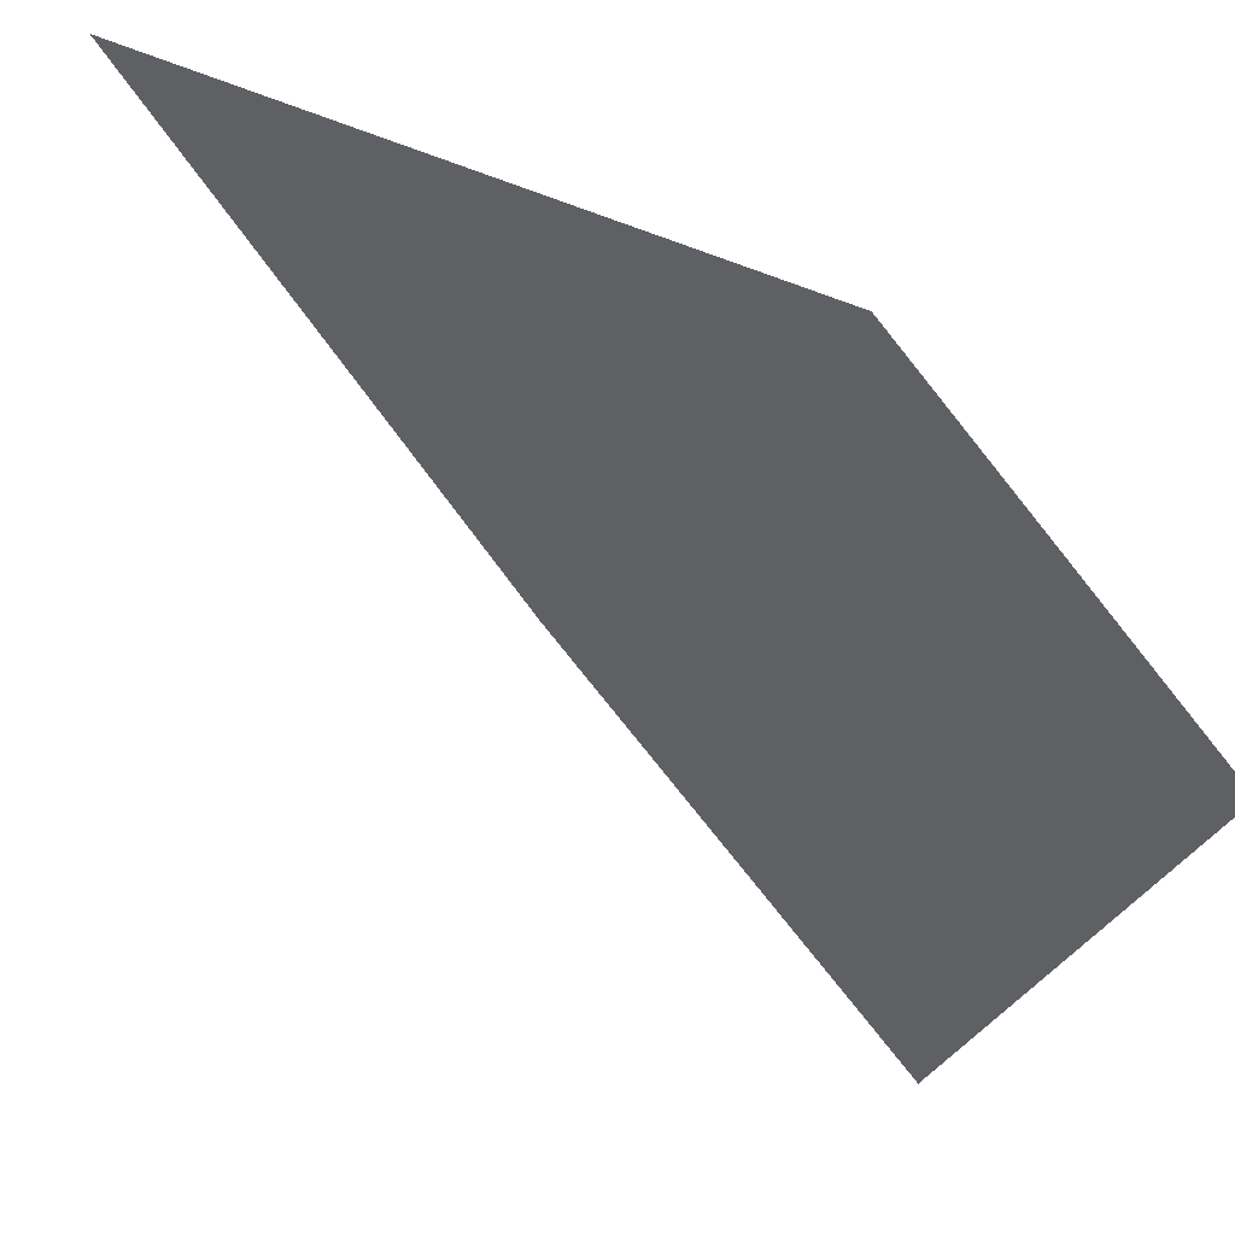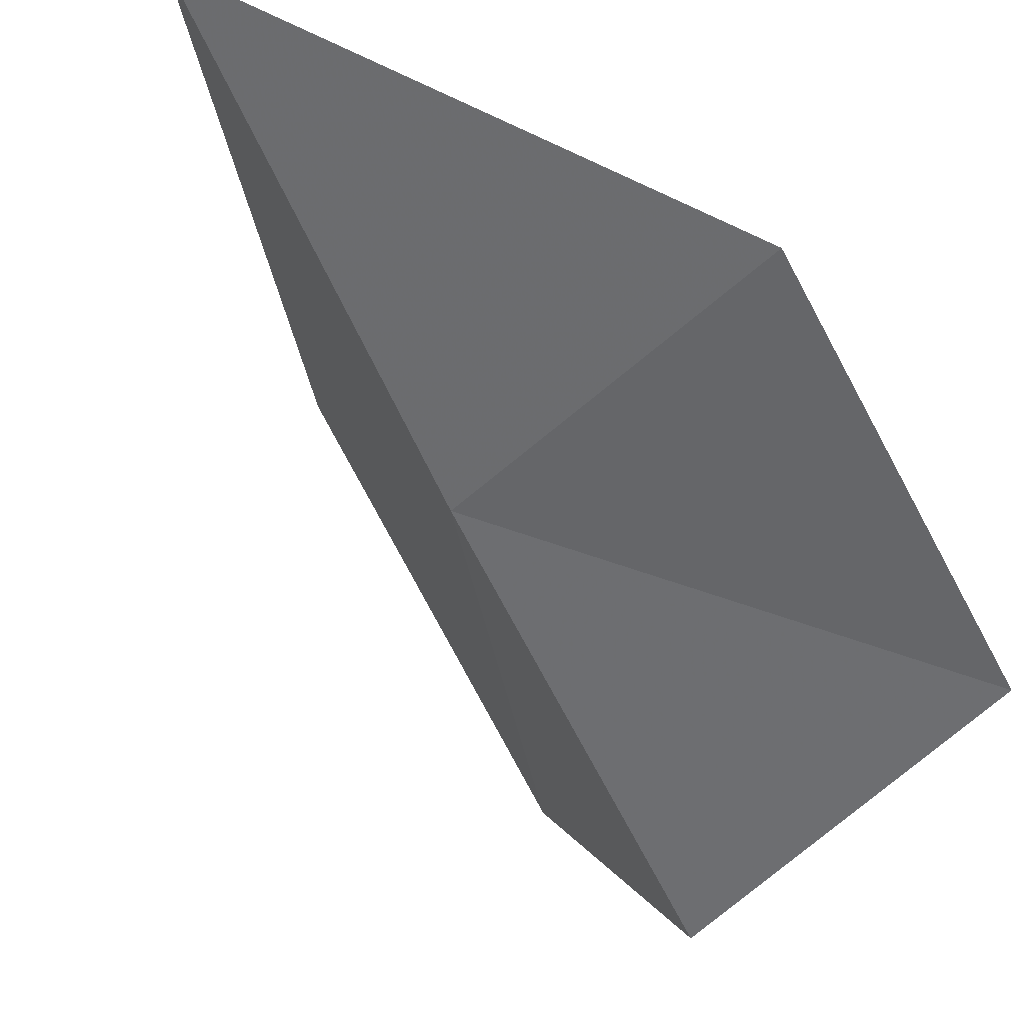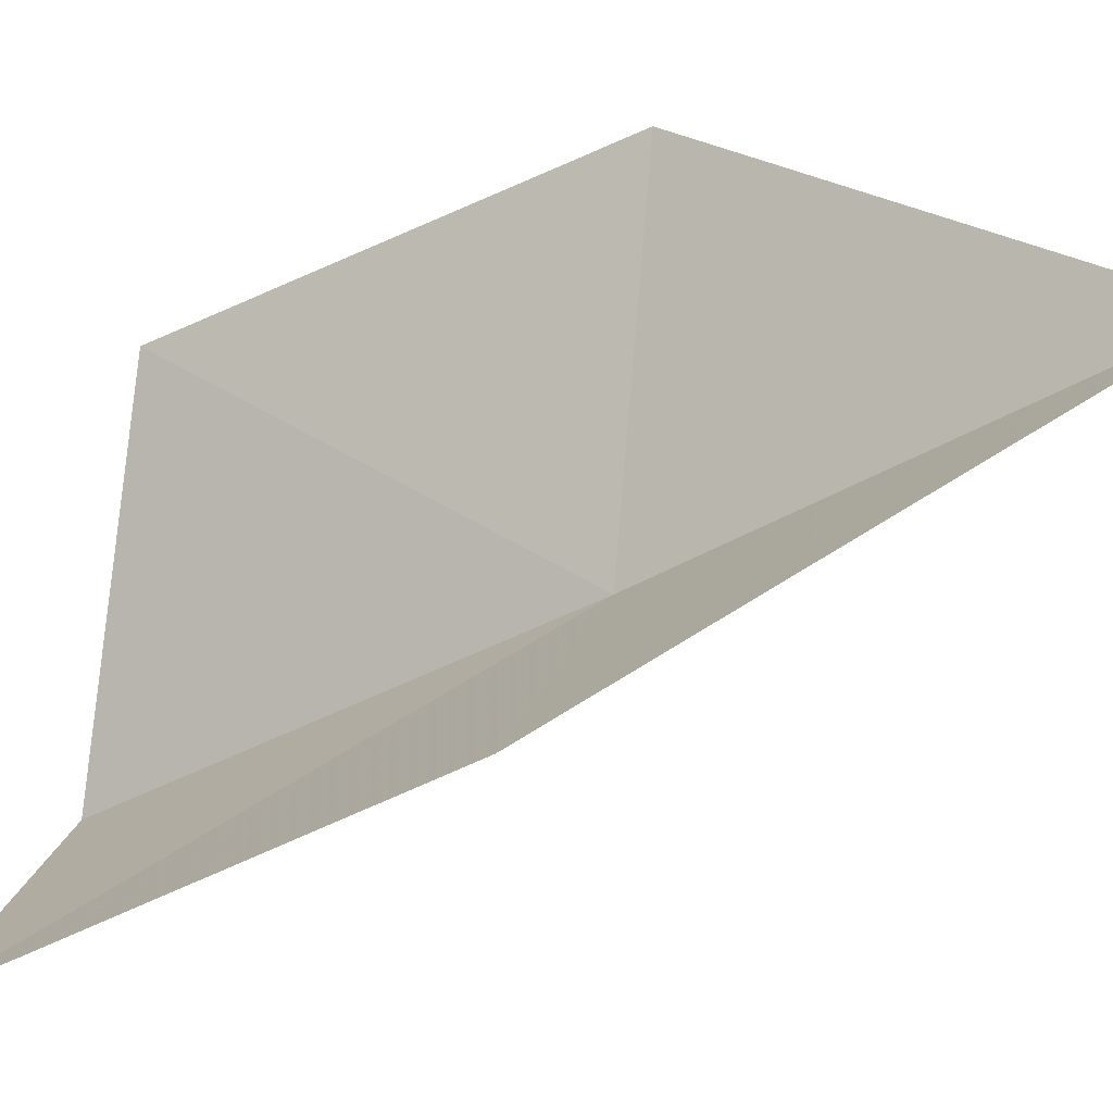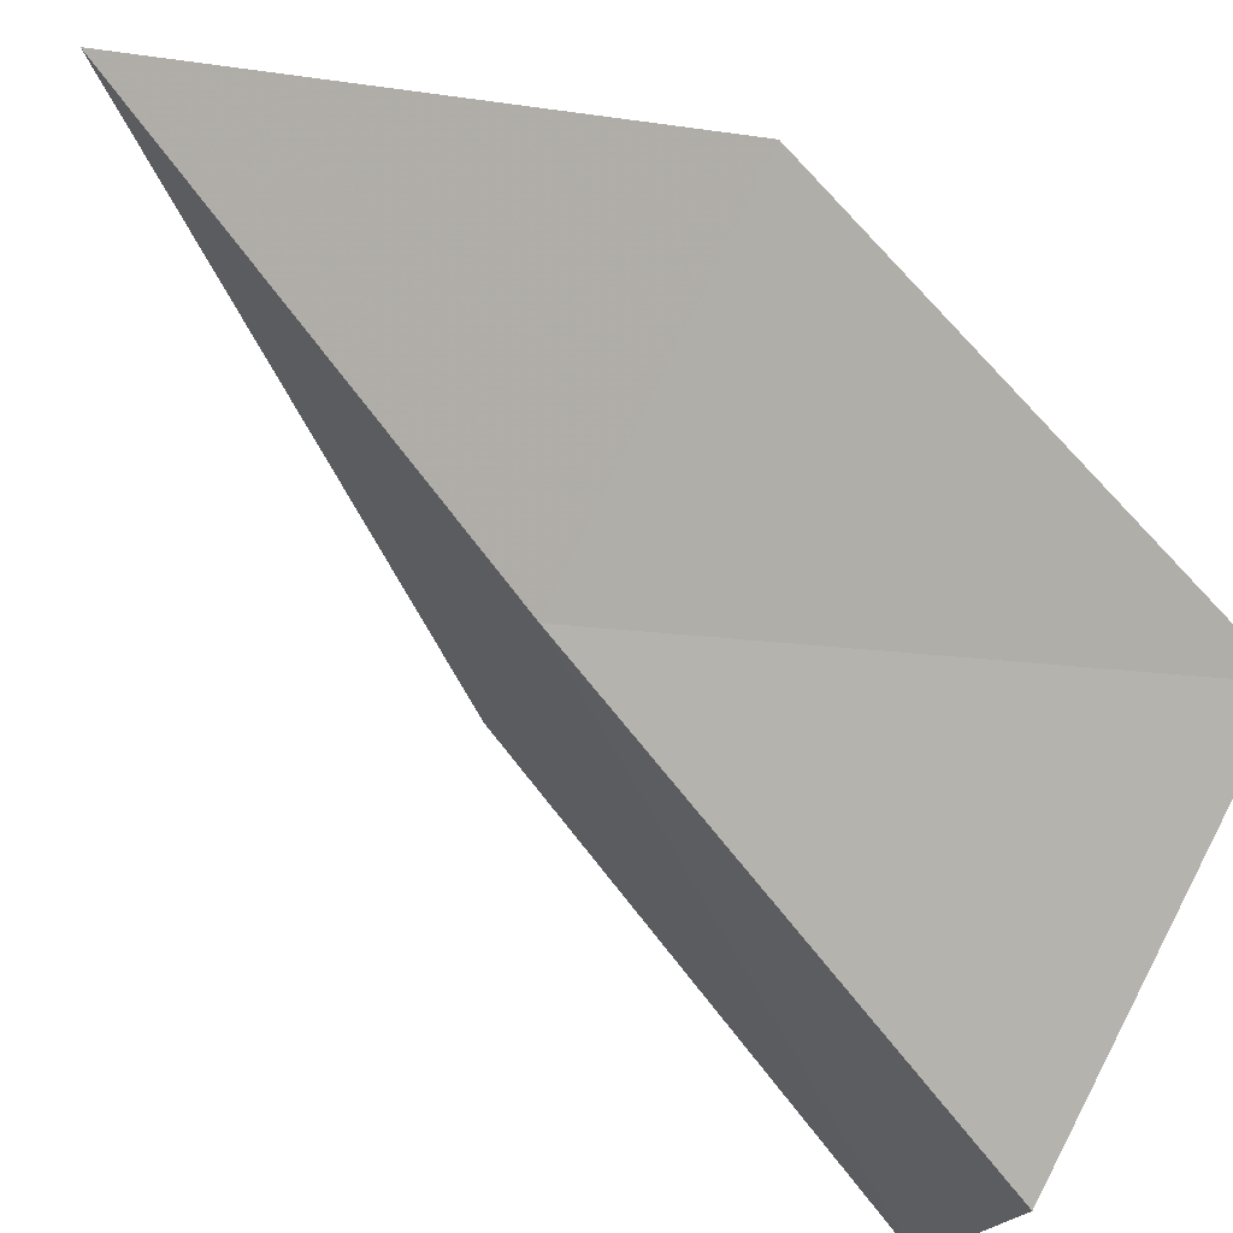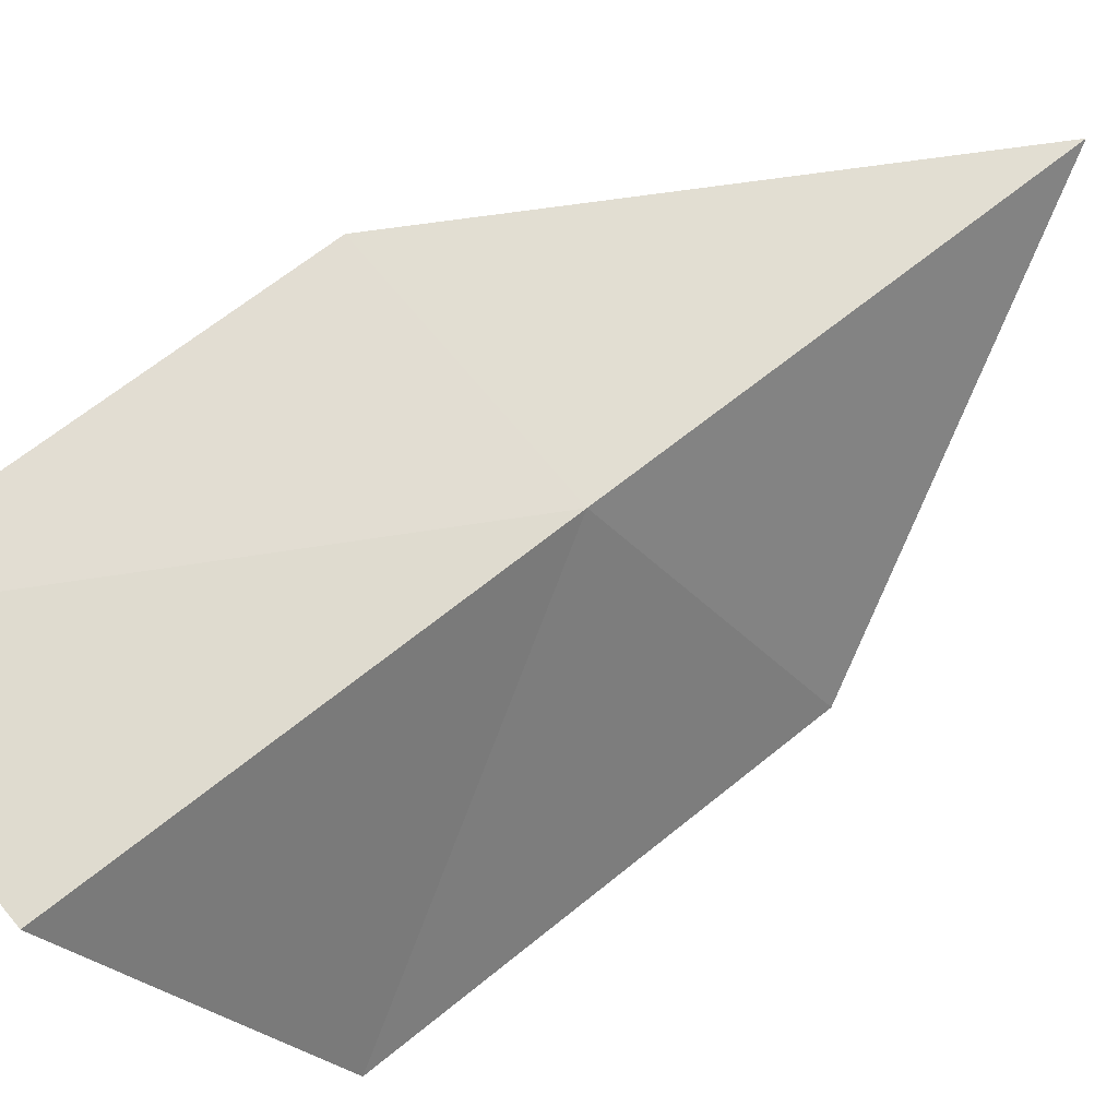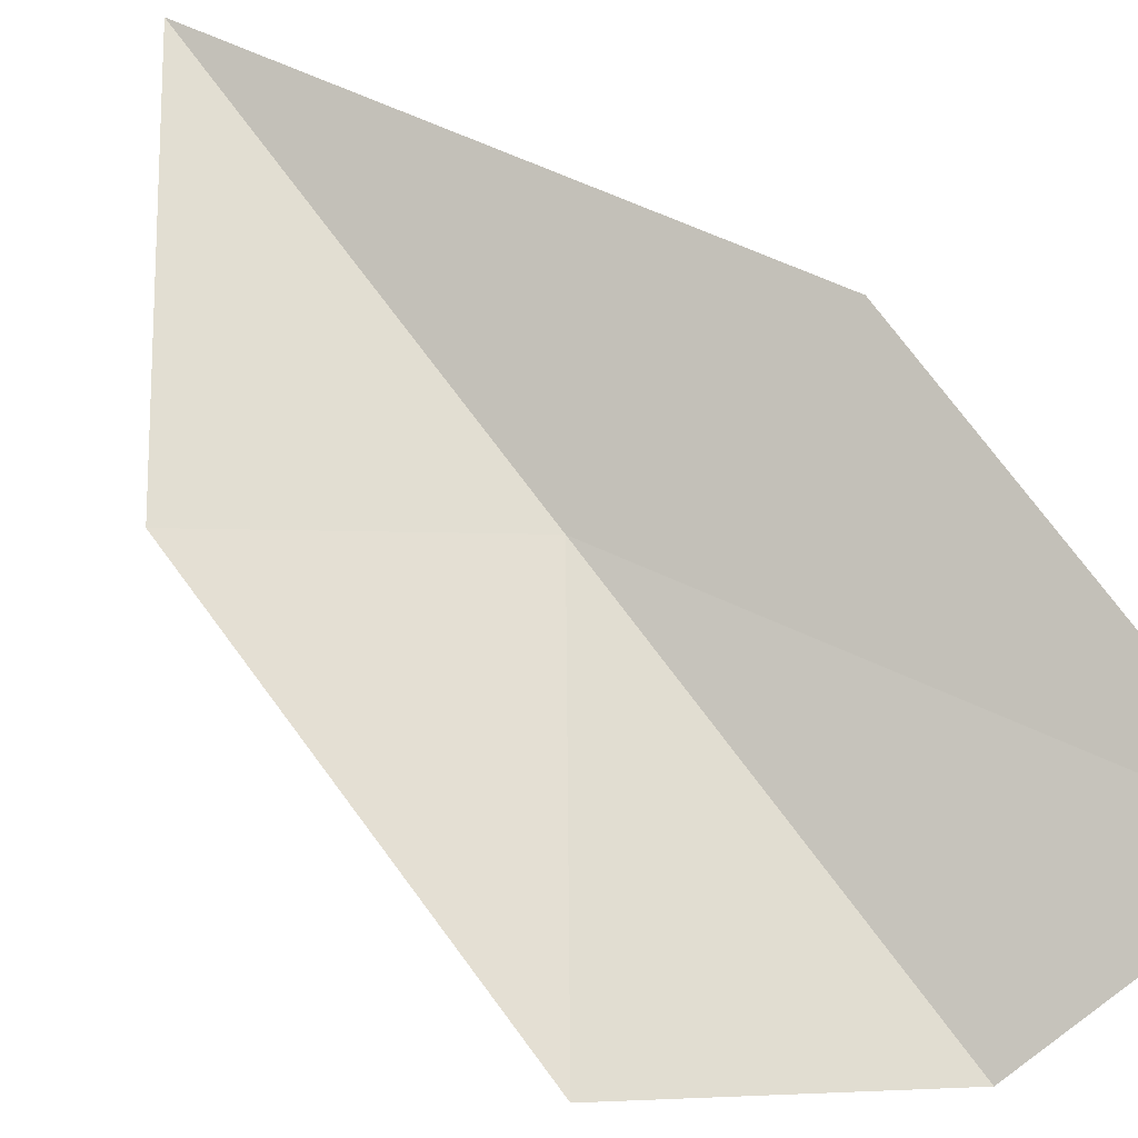
<metadata>
{"format":"obj","ext":"obj","renderer":"f3d","projection":"perspective","resolution":1024,"background":"white","views":[{"elev":-13.6,"azim":-132.7,"up":"+Z"},{"elev":-19.4,"azim":-143.3,"up":"+Z"},{"elev":60.1,"azim":90.1,"up":"+Z"},{"elev":-52.1,"azim":-123.0,"up":"+Z"},{"elev":-57.3,"azim":121.4,"up":"+Z"},{"elev":34.7,"azim":-38.0,"up":"+Z"}]}
</metadata>
<code>
v 35.34 -3.508 4.683
v 36.34 -3.895 5.464
v 36.63 -5.873 4.159
v 35.6 -5.508 3.4
v 35.04 -1.542 6.01
v 33.76 -3.366 5.29
v 33.95 -5.311 4.155
f 1 3 2
f 1 4 3
f 1 2 5
f 1 6 7
f 1 7 4
f 1 5 6

</code>
